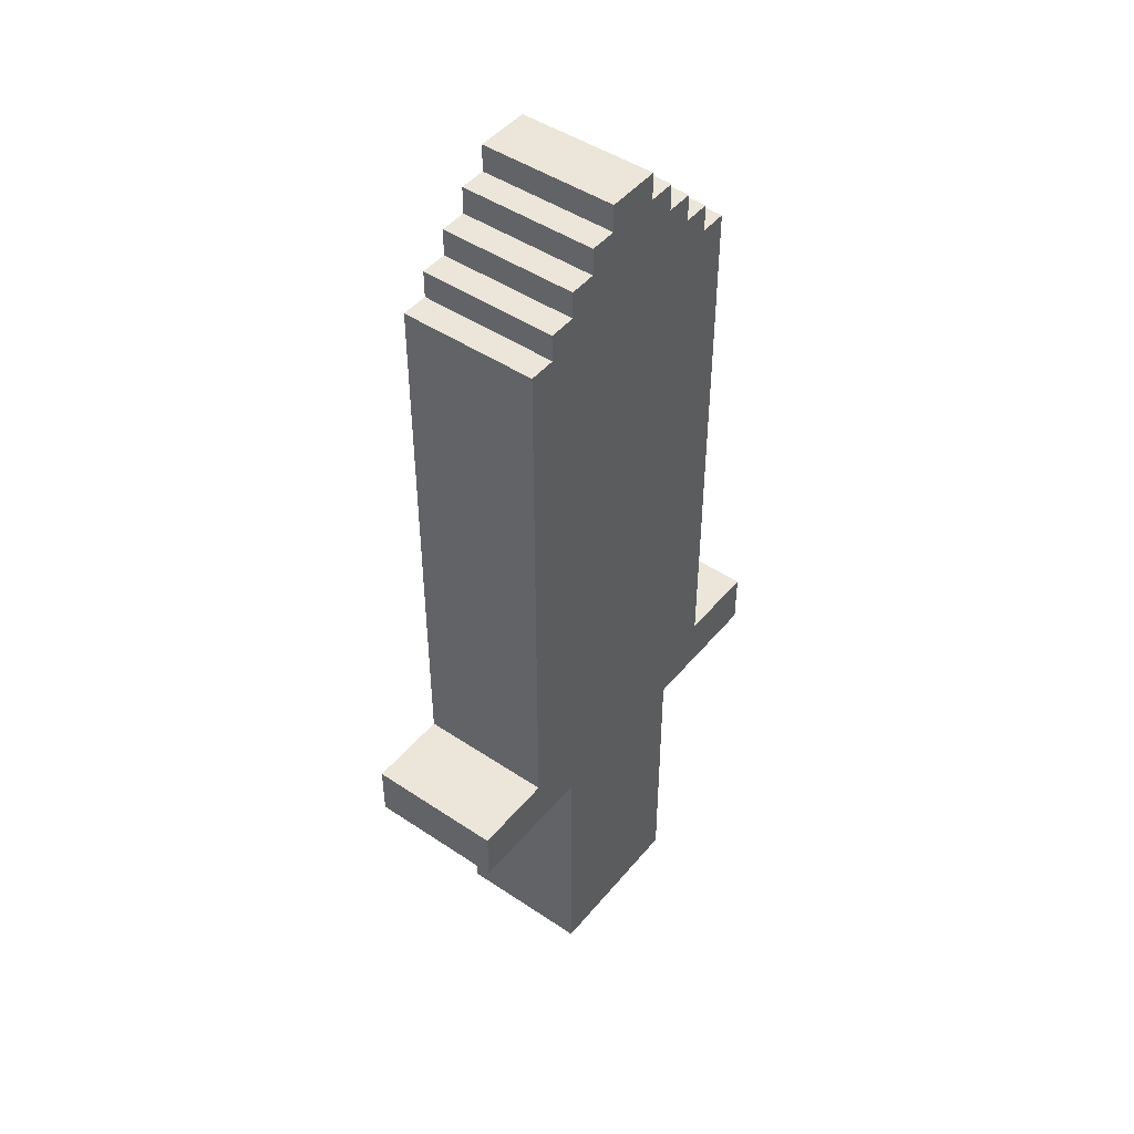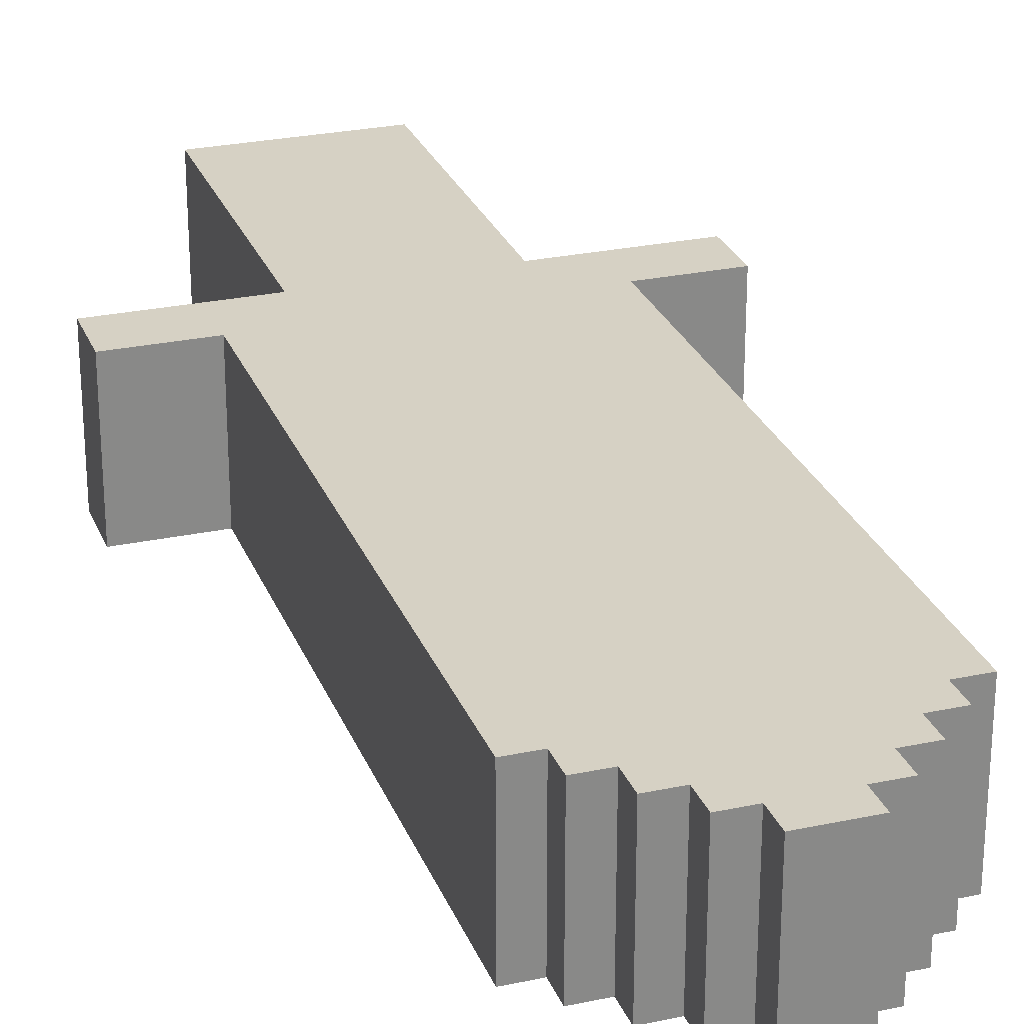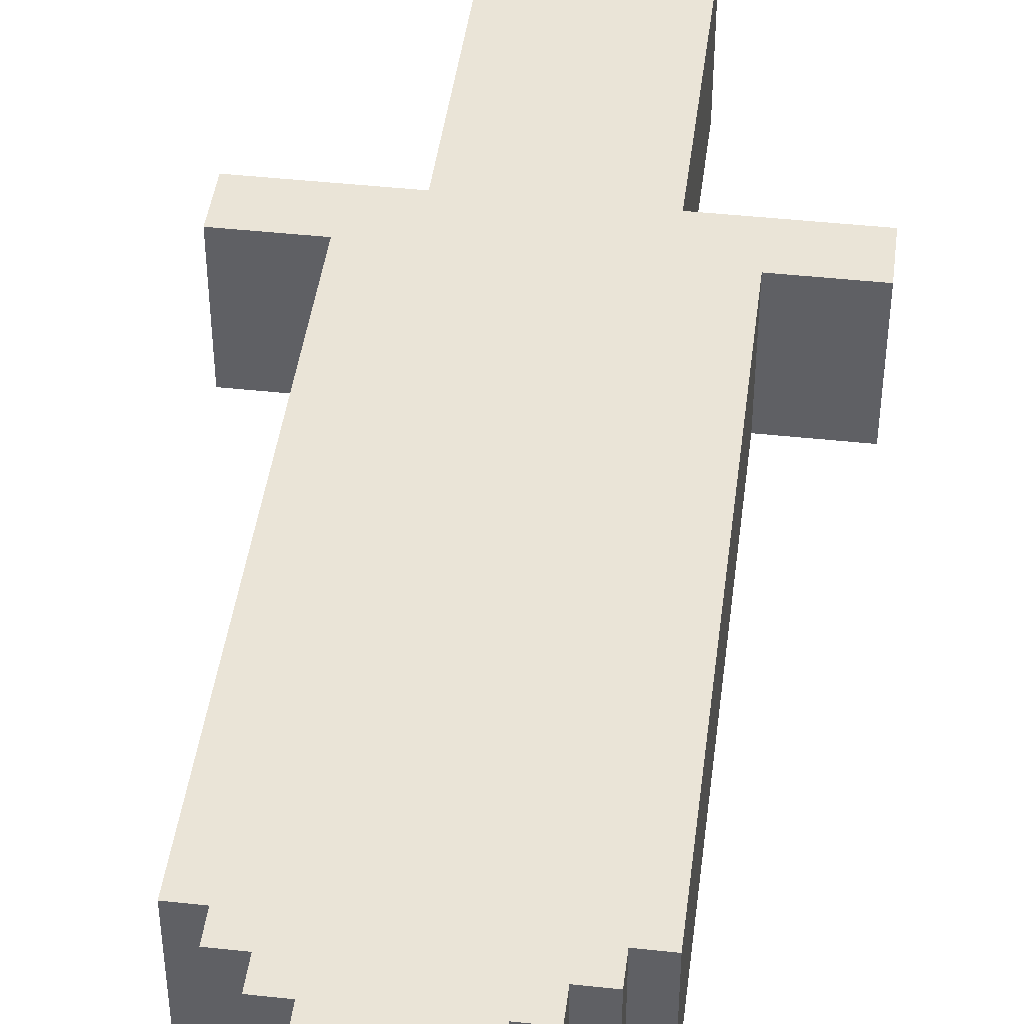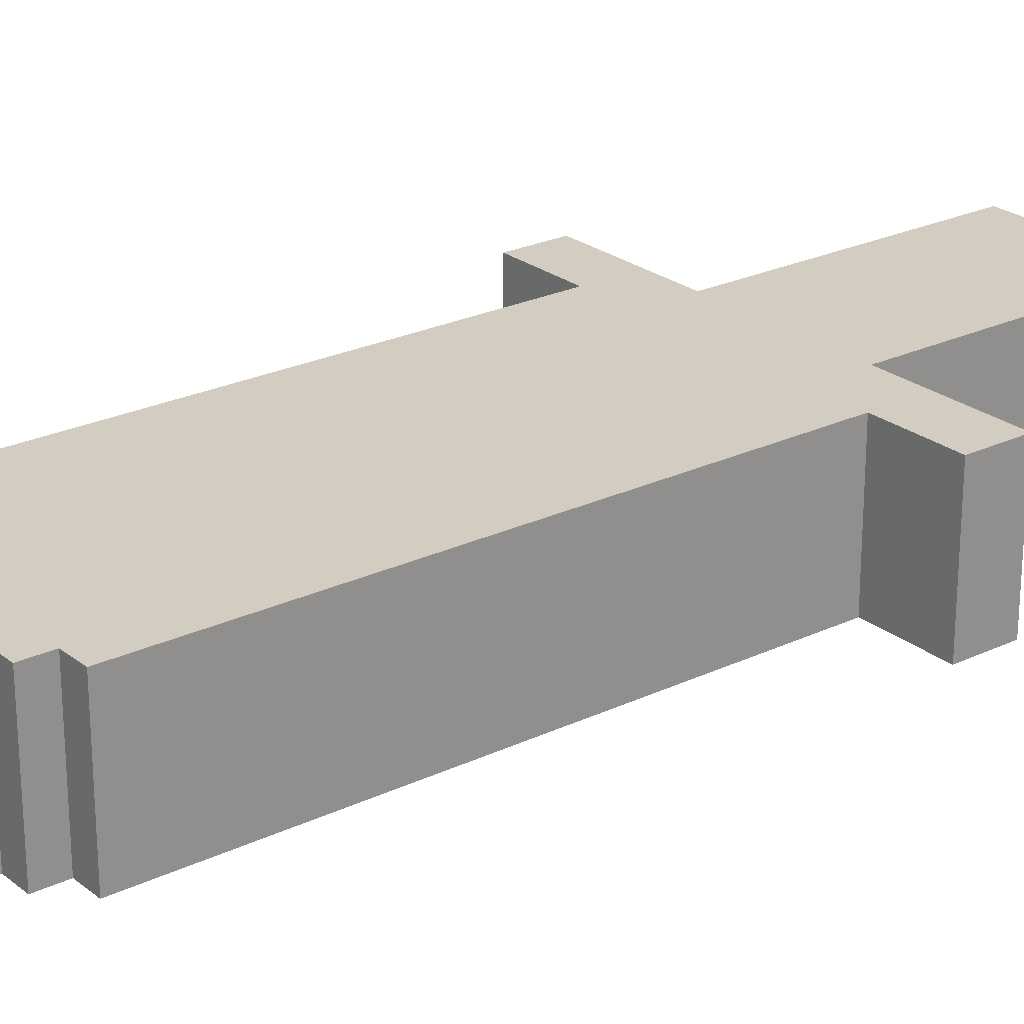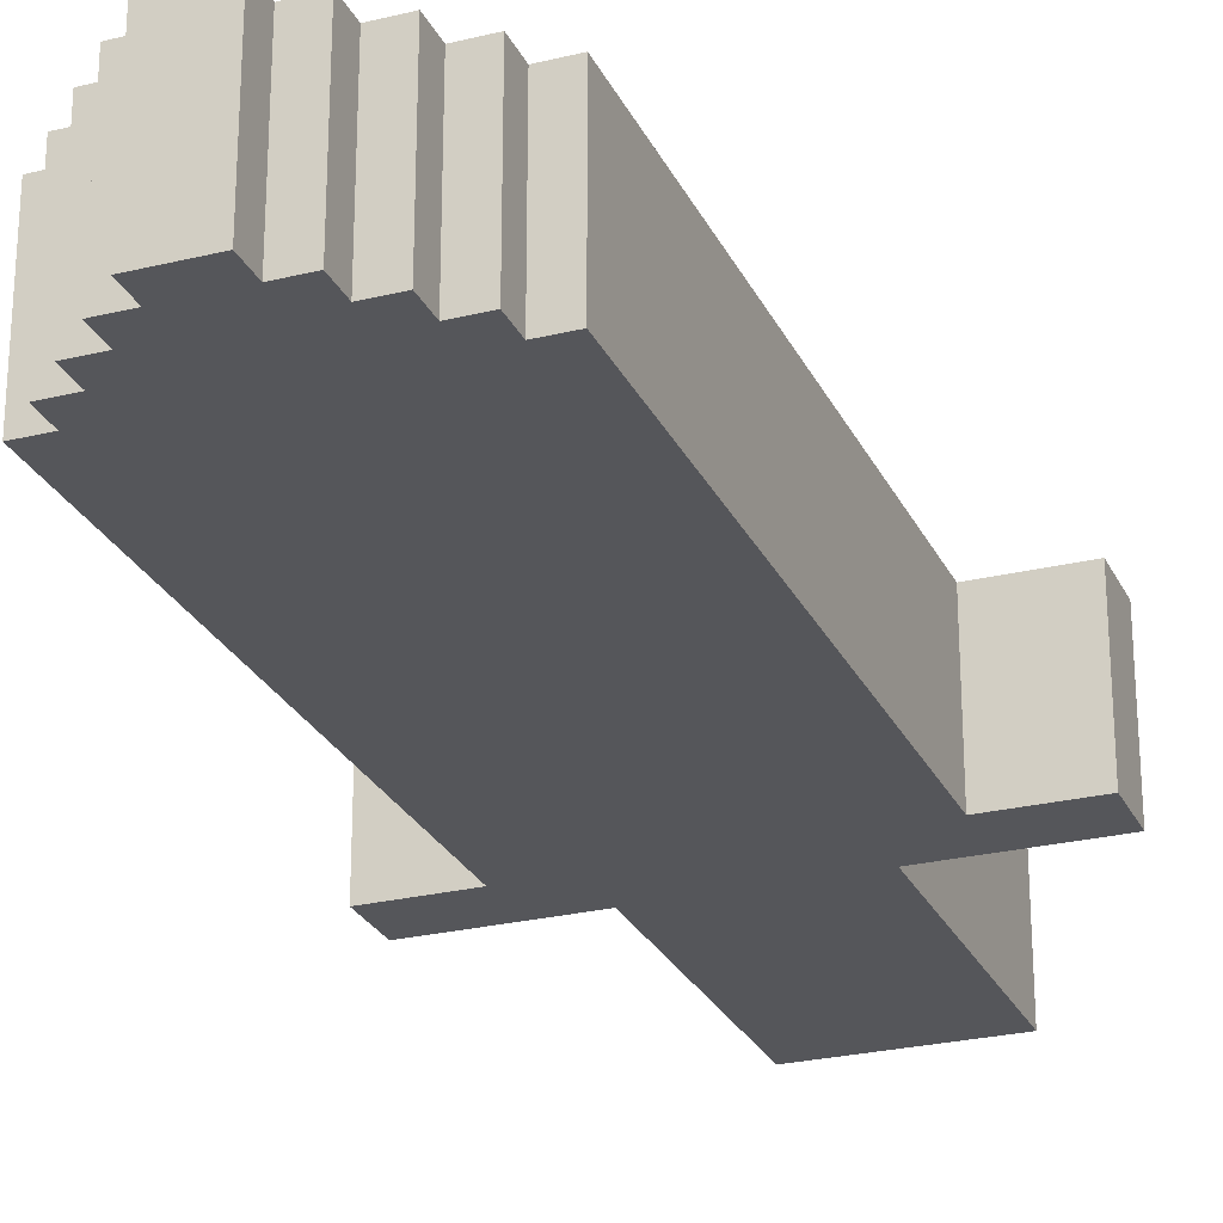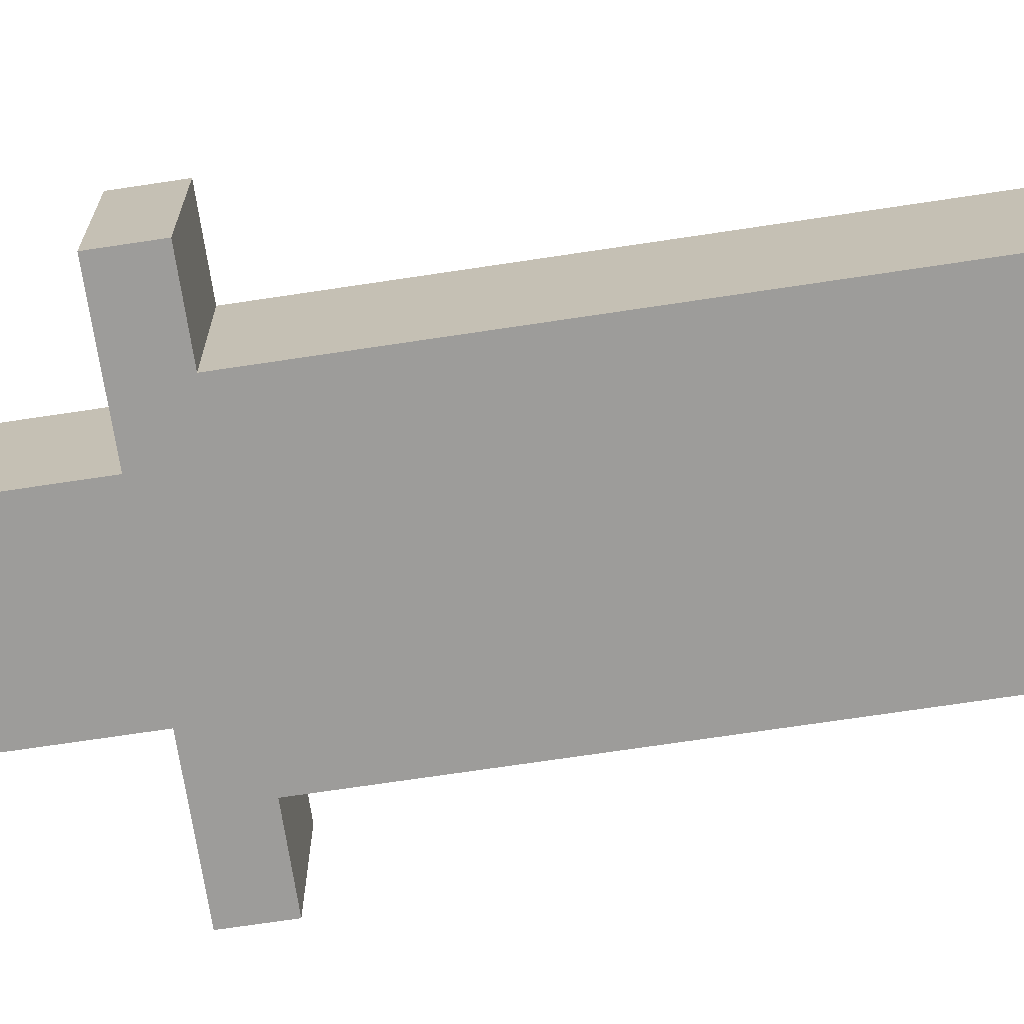
<metadata>
{"format":"obj","ext":"obj","renderer":"f3d","projection":"perspective","resolution":1024,"background":"white","views":[{"elev":46.7,"azim":127.3,"up":"+Y"},{"elev":26.7,"azim":161.5,"up":"+Z"},{"elev":43.9,"azim":-172.7,"up":"+Z"},{"elev":24.3,"azim":-128.1,"up":"+Z"},{"elev":-26.1,"azim":-158.9,"up":"+Z"},{"elev":-70.1,"azim":98.6,"up":"+Z"}]}
</metadata>
<code>
v -9 10 3
v -9 10 -2
v -9 12 3
v -9 12 -2
v -6 12 3
v -6 12 -2
v -6 32 3
v -6 32 -2
v -5 32 3
v -5 32 -2
v -5 33 3
v -5 33 -2
v -4 0 3
v -4 0 -2
v -4 10 3
v -4 10 -2
v -4 33 3
v -4 33 -2
v -4 34 3
v -4 34 -2
v -3 34 3
v -3 34 -2
v -3 35 3
v -3 35 -2
v -2 35 3
v -2 35 -2
v -2 36 3
v -2 36 -2
v 0 35 3
v 0 35 -2
v 0 36 3
v 0 36 -2
v 1 34 3
v 1 34 -2
v 1 35 3
v 1 35 -2
v 2 0 3
v 2 0 -2
v 2 10 3
v 2 10 -2
v 2 33 3
v 2 33 -2
v 2 34 3
v 2 34 -2
v 3 32 3
v 3 32 -2
v 3 33 3
v 3 33 -2
v 4 12 3
v 4 12 -2
v 4 32 3
v 4 32 -2
v 7 10 3
v 7 10 -2
v 7 12 3
v 7 12 -2
v -9 10 3
v -9 12 3
v -6 12 3
v -6 32 3
v -5 32 3
v -5 33 3
v -4 0 3
v -4 10 3
v -4 33 3
v -4 34 3
v -3 34 3
v -3 35 3
v -2 35 3
v -2 36 3
v 0 35 3
v 0 36 3
v 1 34 3
v 1 35 3
v 2 0 3
v 2 10 3
v 2 33 3
v 2 34 3
v 3 32 3
v 3 33 3
v 4 12 3
v 4 32 3
v 7 10 3
v 7 12 3
v -9 10 -2
v -9 12 -2
v -6 12 -2
v -6 32 -2
v -5 32 -2
v -5 33 -2
v -4 0 -2
v -4 10 -2
v -4 33 -2
v -4 34 -2
v -3 34 -2
v -3 35 -2
v -2 35 -2
v -2 36 -2
v 0 35 -2
v 0 36 -2
v 1 34 -2
v 1 35 -2
v 2 0 -2
v 2 10 -2
v 2 33 -2
v 2 34 -2
v 3 32 -2
v 3 33 -2
v 4 12 -2
v 4 32 -2
v 7 10 -2
v 7 12 -2
v -4 0 3
v 2 0 3
v -4 0 -2
v 2 0 -2
v -9 10 3
v -4 10 3
v 2 10 3
v 7 10 3
v -9 10 -2
v -4 10 -2
v 2 10 -2
v 7 10 -2
v -9 12 3
v -6 12 3
v 4 12 3
v 7 12 3
v -9 12 -2
v -6 12 -2
v 4 12 -2
v 7 12 -2
v -6 32 3
v -5 32 3
v 3 32 3
v 4 32 3
v -6 32 -2
v -5 32 -2
v 3 32 -2
v 4 32 -2
v -5 33 3
v -4 33 3
v 2 33 3
v 3 33 3
v -5 33 -2
v -4 33 -2
v 2 33 -2
v 3 33 -2
v -4 34 3
v -3 34 3
v 1 34 3
v 2 34 3
v -4 34 -2
v -3 34 -2
v 1 34 -2
v 2 34 -2
v -3 35 3
v -2 35 3
v 0 35 3
v 1 35 3
v -3 35 -2
v -2 35 -2
v 0 35 -2
v 1 35 -2
v -2 36 3
v 0 36 3
v -2 36 -2
v 0 36 -2
f 3 2 1
f 4 2 3
f 7 6 5
f 8 6 7
f 11 10 9
f 12 10 11
f 15 14 13
f 16 14 15
f 19 18 17
f 20 18 19
f 23 22 21
f 24 22 23
f 27 26 25
f 28 26 27
f 29 30 31
f 31 30 32
f 33 34 35
f 35 34 36
f 37 38 39
f 39 38 40
f 41 42 43
f 43 42 44
f 45 46 47
f 47 46 48
f 49 50 51
f 51 50 52
f 53 54 55
f 55 54 56
f 59 58 57
f 61 60 59
f 64 59 57
f 65 62 61
f 67 66 65
f 69 68 67
f 71 69 67
f 71 70 69
f 72 70 71
f 73 67 65
f 73 71 67
f 74 71 73
f 75 64 63
f 76 59 64
f 76 64 75
f 77 65 61
f 77 73 65
f 78 73 77
f 79 61 59
f 79 77 61
f 80 77 79
f 81 59 76
f 81 79 59
f 82 79 81
f 83 81 76
f 84 81 83
f 85 86 87
f 87 88 89
f 85 87 92
f 89 90 93
f 93 94 95
f 95 96 97
f 95 97 99
f 97 98 99
f 99 98 100
f 93 95 101
f 95 99 101
f 101 99 102
f 91 92 103
f 92 87 104
f 103 92 104
f 89 93 105
f 93 101 105
f 105 101 106
f 87 89 107
f 89 105 107
f 107 105 108
f 104 87 109
f 87 107 109
f 109 107 110
f 104 109 111
f 111 109 112
f 115 114 113
f 116 114 115
f 121 118 117
f 122 118 121
f 123 120 119
f 124 120 123
f 125 126 129
f 129 126 130
f 127 128 131
f 131 128 132
f 133 134 137
f 137 134 138
f 135 136 139
f 139 136 140
f 141 142 145
f 145 142 146
f 143 144 147
f 147 144 148
f 149 150 153
f 153 150 154
f 151 152 155
f 155 152 156
f 157 158 161
f 161 158 162
f 159 160 163
f 163 160 164
f 165 166 167
f 167 166 168

</code>
